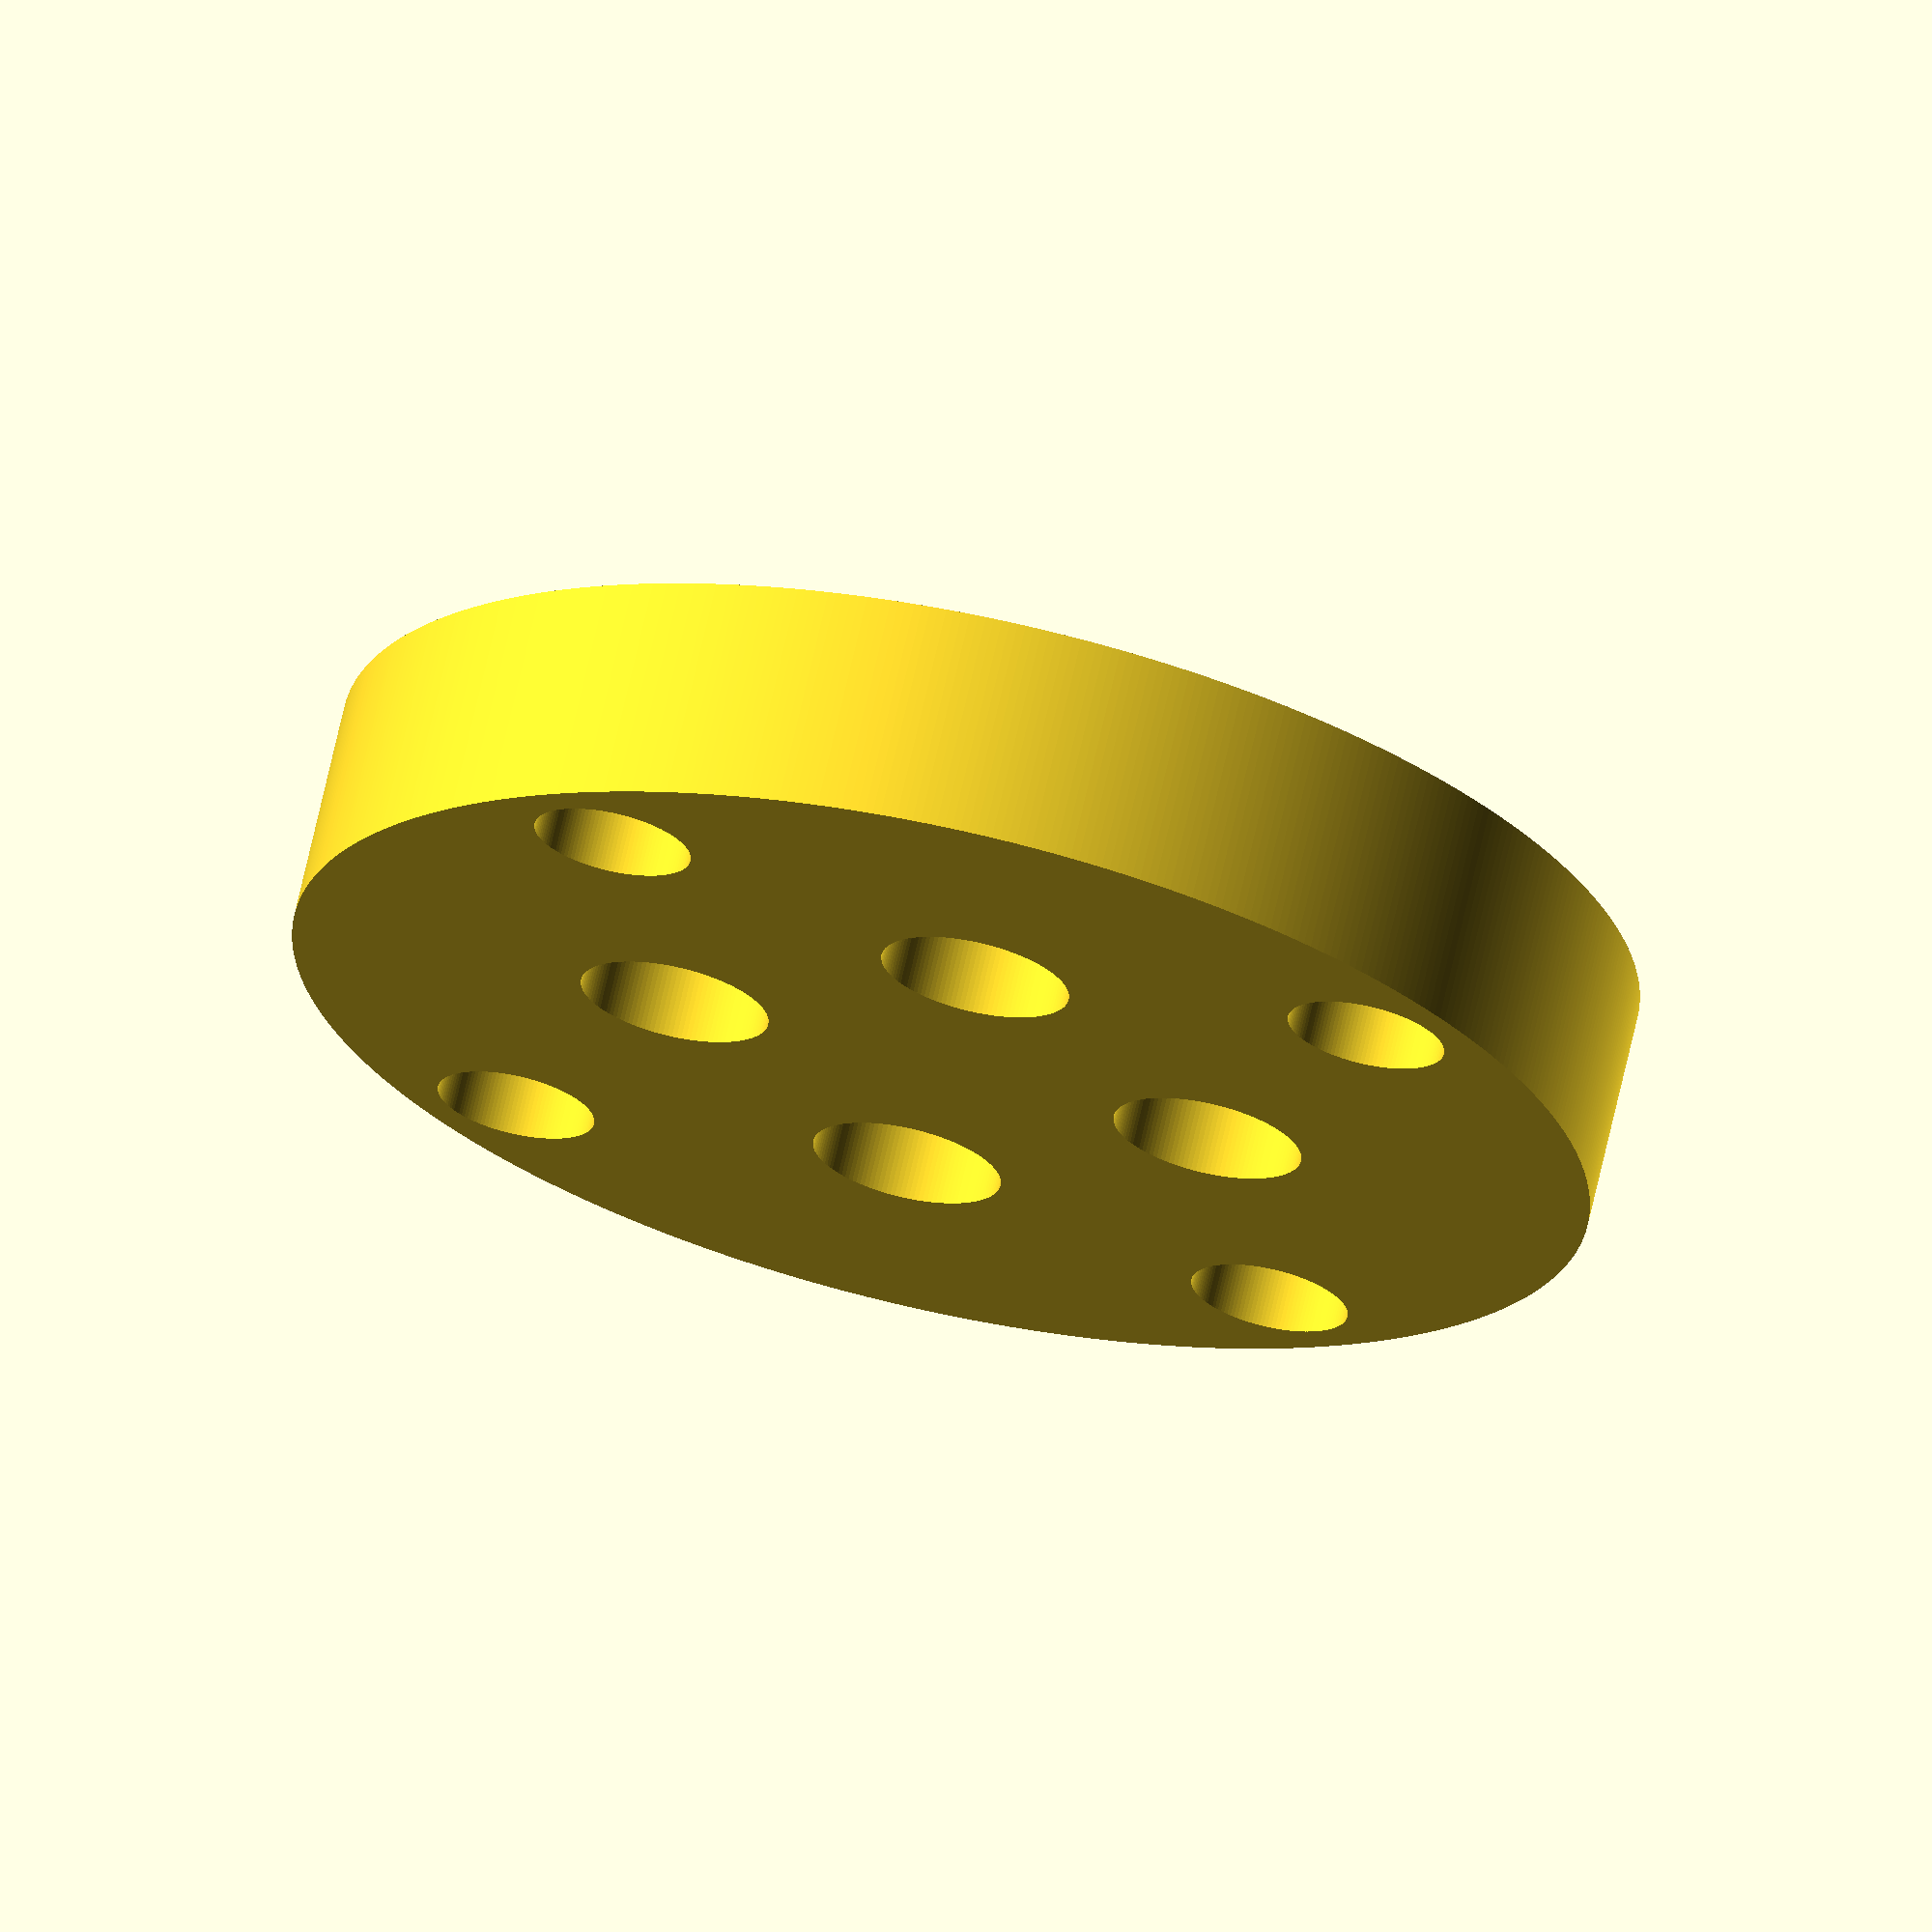
<openscad>
shaft_rad = 2.5;
hgt = 5;
Wheel_rad = 29/2;
shft_dist = sqrt(72);


difference(){
    union(){
        cylinder (r=Wheel_rad, h=hgt, $fn=128*4,center=true);
        
        }
    
   //translate([0,0,-2]) cylinder (r=9.2, h=1, $fn=100);
   //translate([0,0,1])  cylinder (r=9.2, h=1, $fn=100);
      
  
  translate([-6,0,-10]) cylinder(r=2.1,h=20,$fn=128);
  translate([6,0,-10]) cylinder(r=2.1,h=20,$fn=128);
  translate([0,6,-10]) cylinder(r=2.1,h=20,$fn=128);
  translate([0,-6,-10]) cylinder(r=2.1,h=20,$fn=128);
  translate([shft_dist,shft_dist,-10]) cylinder (r=3.5/2, h=20, $fn=128);
  translate([-shft_dist,-shft_dist,-10]) cylinder (r=3.5/2, h=20, $fn=128);

translate([-shft_dist,shft_dist,-10]) cylinder (r=3.5/2, h=20, $fn=128);
  translate([shft_dist,-shft_dist,-10]) cylinder (r=3.5/2, h=20, $fn=128);
  }
  
  
  
</openscad>
<views>
elev=111.5 azim=7.3 roll=167.4 proj=o view=wireframe
</views>
